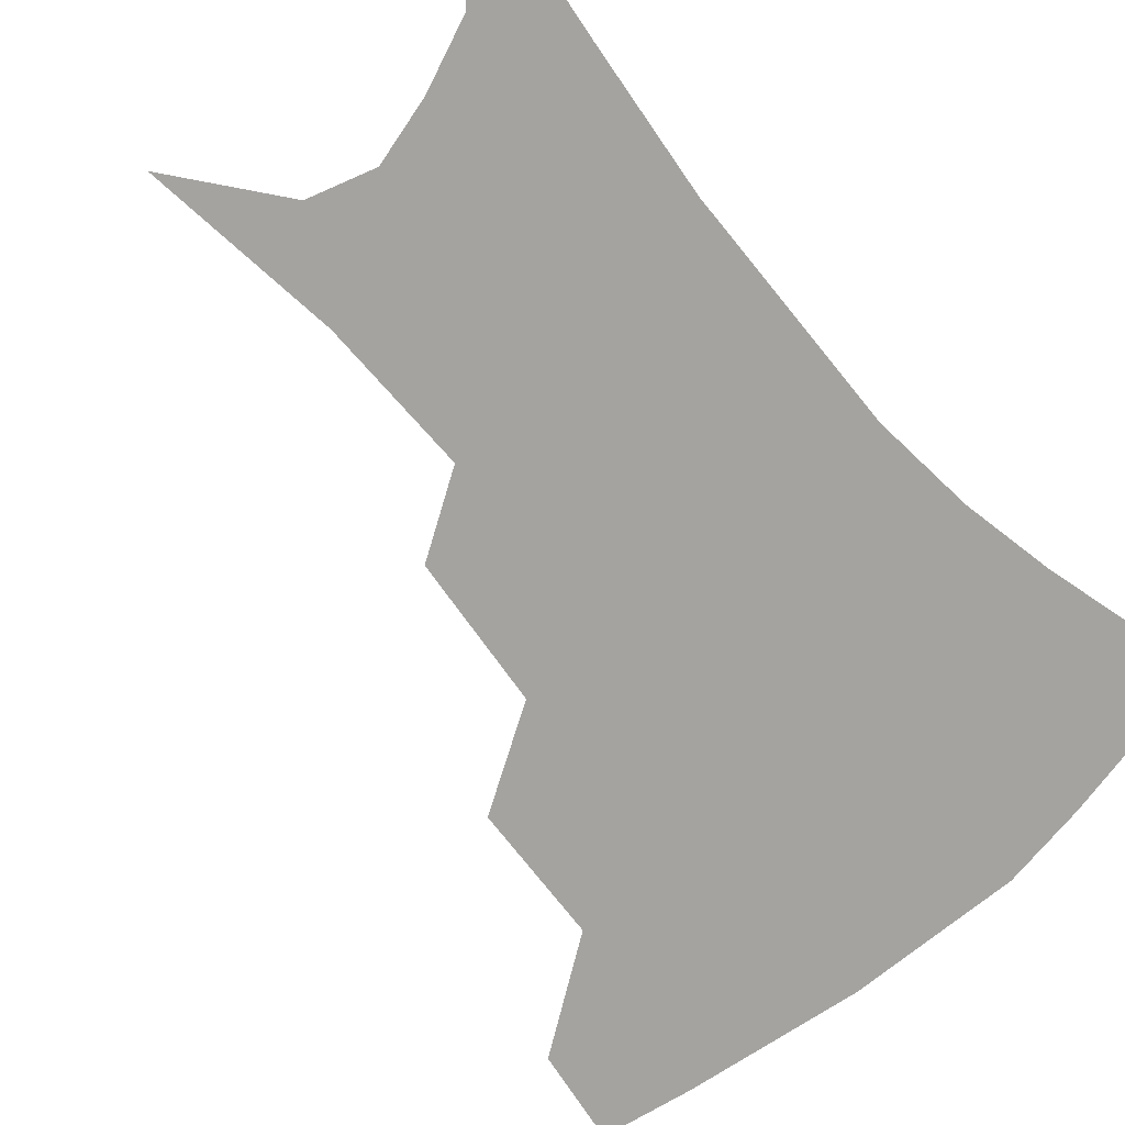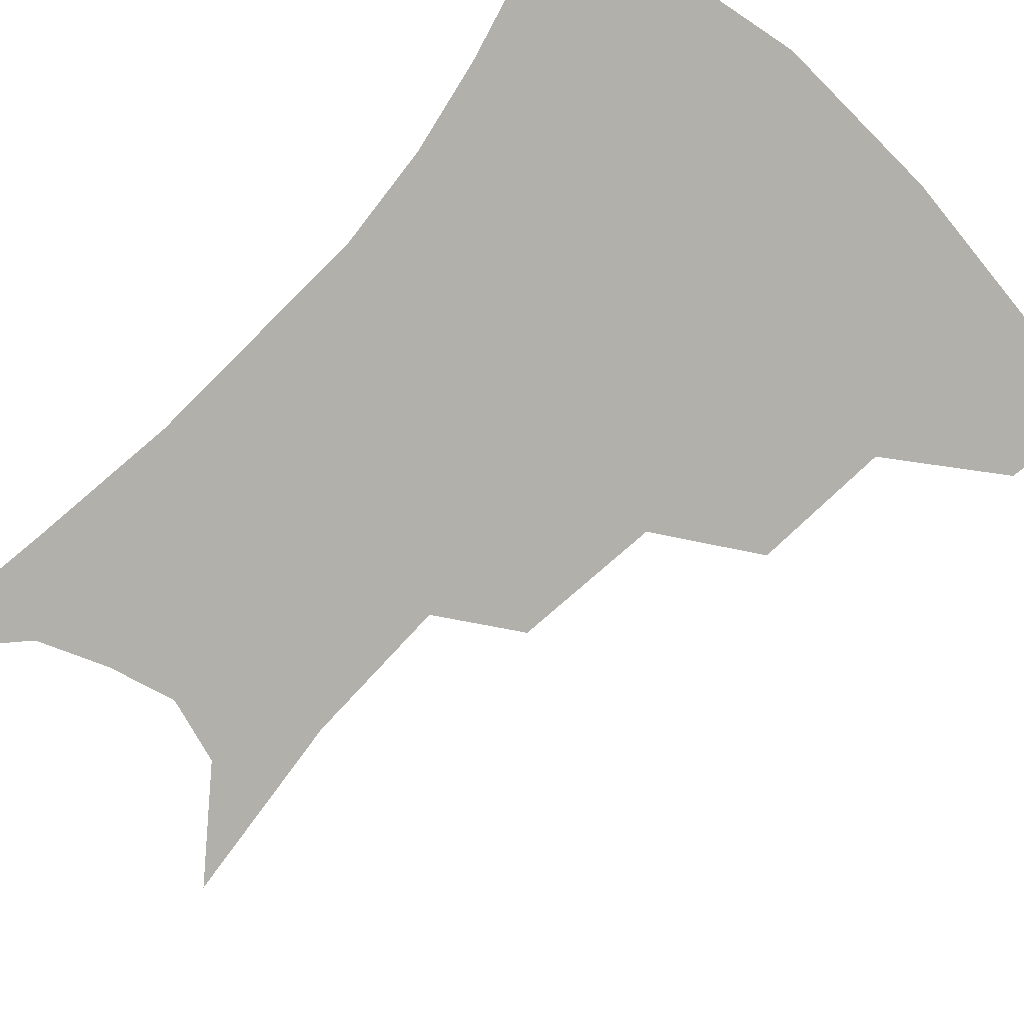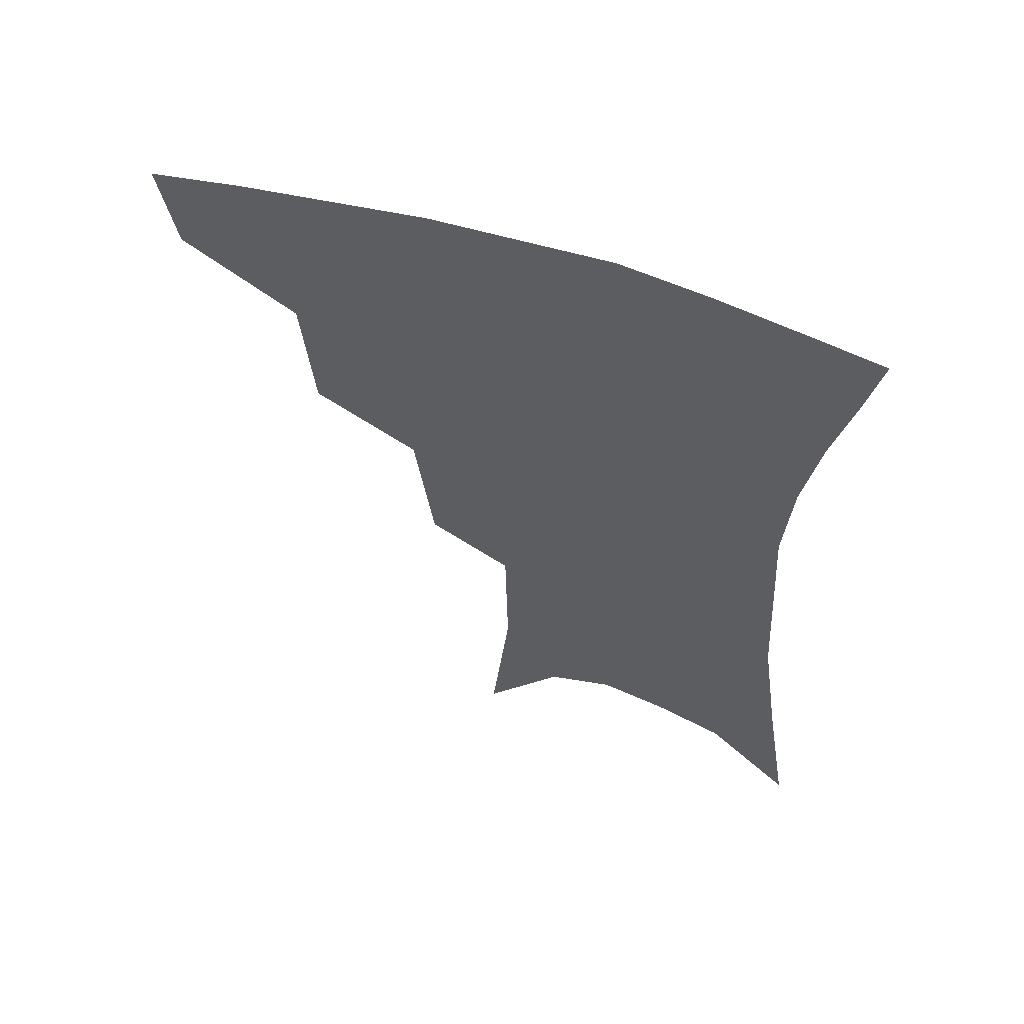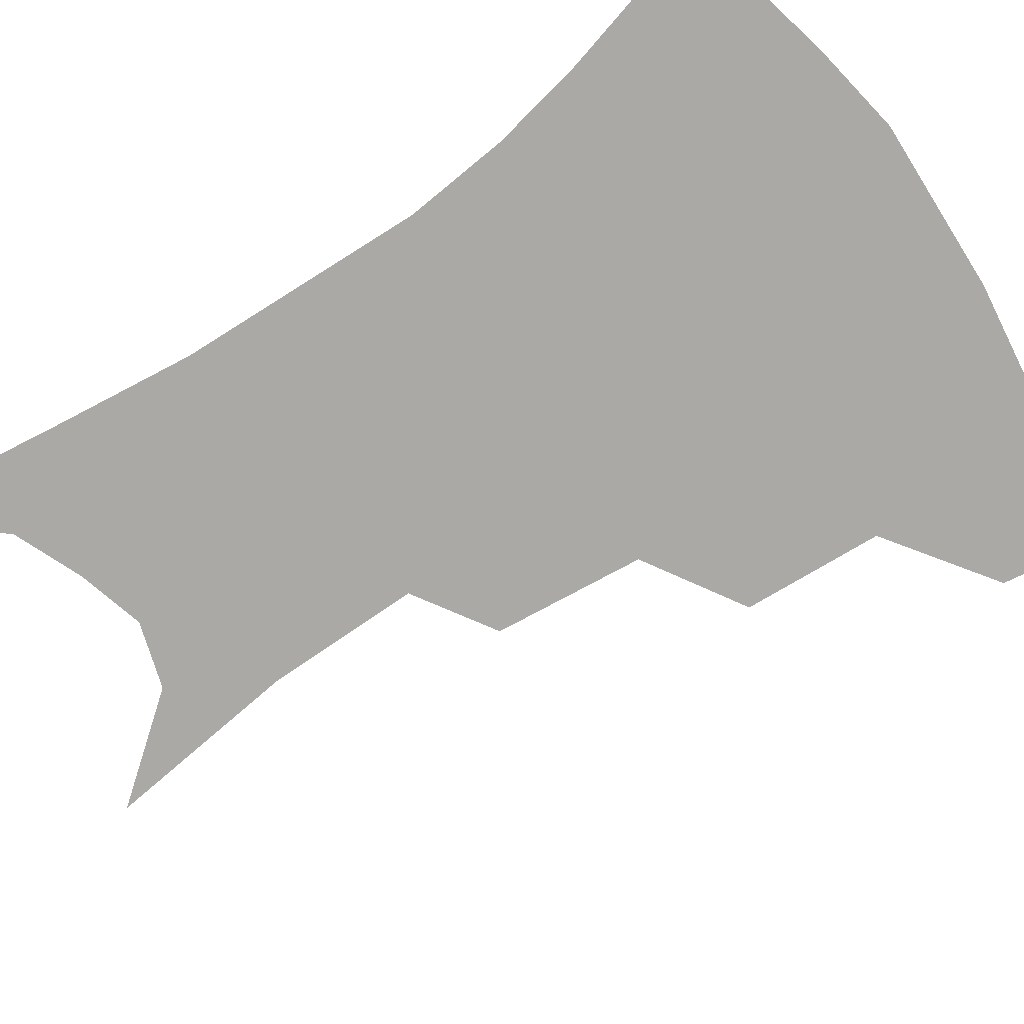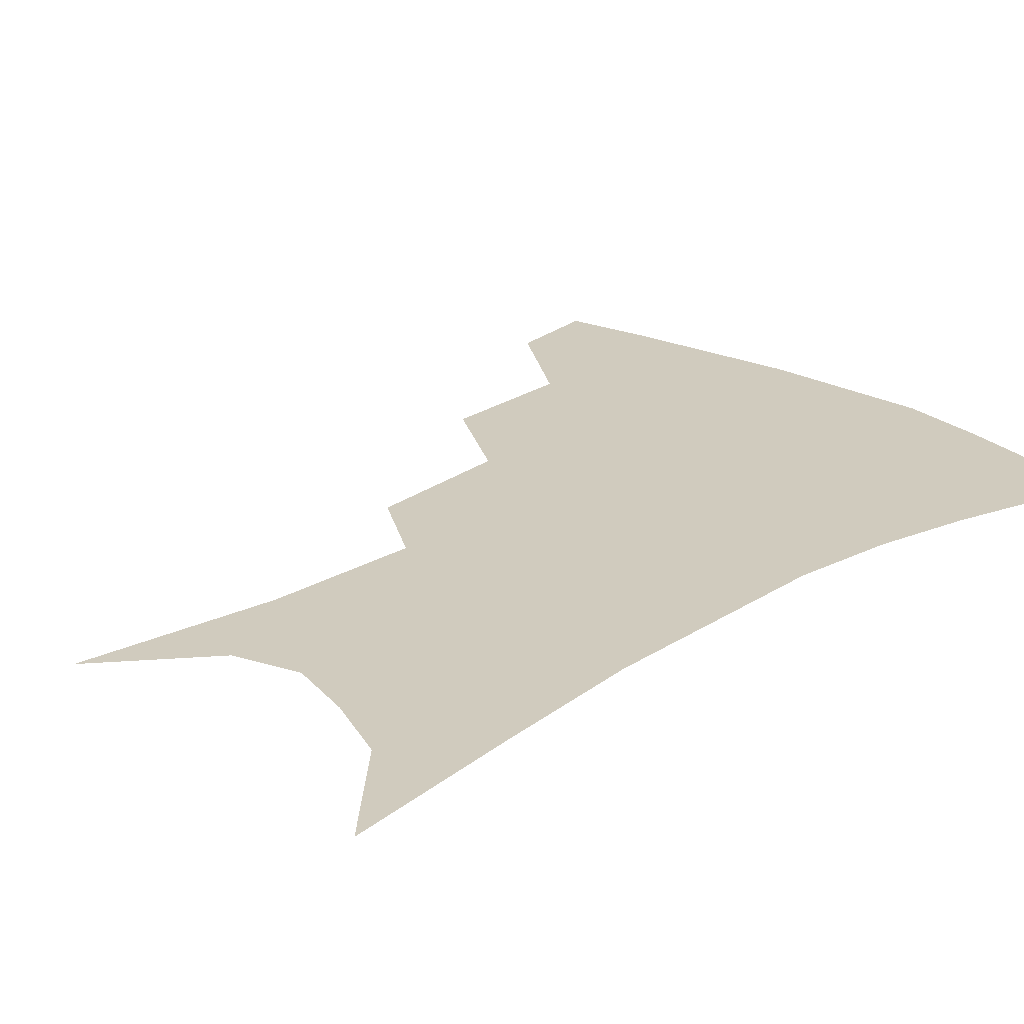
<metadata>
{"format":"obj","ext":"obj","renderer":"f3d","projection":"perspective","resolution":1024,"background":"white","views":[{"elev":-72.9,"azim":42.5,"up":"+Z"},{"elev":-78.5,"azim":138.3,"up":"+Z"},{"elev":60.8,"azim":18.6,"up":"+Y"},{"elev":-75.4,"azim":125.6,"up":"+Z"},{"elev":23.6,"azim":46.2,"up":"+Z"}]}
</metadata>
<code>
v 470.1 348.9 0
v 465.1 377.3 0
v 506.9 284.8 0
v 503.4 326.7 0
v 498 355.3 0
v 492.5 382.9 0
v 543.2 221.6 0
v 537.6 266.9 0
v 532.7 304.8 0
v 529 334.5 0
v 524.5 360.4 0
v 519.9 387.2 0
v 563.1 99.44 0
v 568.9 159.7 0
v 568 206.7 0
v 562.1 241.8 0
v 558.2 281 0
v 556.2 313.9 0
v 553.7 339.5 0
v 550.4 364.3 0
v 546.6 391.5 0
v 586.6 131.1 0
v 587.9 179.4 0
v 584.8 218.8 0
v 581.1 254.9 0
v 579 288.7 0
v 578.6 318.9 0
v 577.8 342.4 0
v 576.8 366 0
v 573.5 393 0
v 606.6 137.8 0
v 605.3 180.6 0
v 601.8 225.7 0
v 599.7 260.9 0
v 599.1 292.1 0
v 599.7 319.6 0
v 600.8 343.6 0
v 601.3 366.5 0
v 599.2 394.5 0
v 627.1 132.9 0
v 622.8 184 0
v 619.1 226.7 0
v 617.9 260.6 0
v 618.2 291.9 0
v 620.1 318.9 0
v 622.6 342.3 0
v 625.5 365.1 0
v 625.7 390.7 0
v 648.5 124.7 0
v 642 176.4 0
v 637.7 218.8 0
v 636.7 252.2 0
v 636.9 285.2 0
v 639.4 315.3 0
v 643.7 339.9 0
v 648.1 362.7 0
v 651.2 385.8 0
v 675.6 96.29 0
v 667.2 151.1 0
v 660.7 197.7 0
v 658.6 232.8 0
v 656.2 272.7 0
v 658.4 304.6 0
v 663.3 333.4 0
v 669.3 358.6 0
v 674.1 381.1 0
v 721 391 0
f 4 5 1
f 1 5 2
f 5 6 2
f 8 9 3
f 3 9 4
f 9 10 4
f 4 10 5
f 10 11 5
f 5 11 6
f 11 12 6
f 15 16 7
f 7 16 8
f 16 17 8
f 8 17 9
f 17 18 9
f 9 18 10
f 18 19 10
f 10 19 11
f 19 20 11
f 11 20 12
f 20 21 12
f 13 22 14
f 22 23 14
f 14 23 15
f 23 24 15
f 15 24 16
f 24 25 16
f 16 25 17
f 25 26 17
f 17 26 18
f 26 27 18
f 18 27 19
f 27 28 19
f 19 28 20
f 28 29 20
f 20 29 21
f 29 30 21
f 22 31 23
f 31 32 23
f 23 32 24
f 32 33 24
f 24 33 25
f 33 34 25
f 25 34 26
f 34 35 26
f 26 35 27
f 35 36 27
f 27 36 28
f 36 37 28
f 28 37 29
f 37 38 29
f 29 38 30
f 38 39 30
f 31 40 32
f 40 41 32
f 32 41 33
f 41 42 33
f 33 42 34
f 42 43 34
f 34 43 35
f 43 44 35
f 35 44 36
f 44 45 36
f 36 45 37
f 45 46 37
f 37 46 38
f 46 47 38
f 38 47 39
f 47 48 39
f 40 49 41
f 49 50 41
f 41 50 42
f 50 51 42
f 42 51 43
f 51 52 43
f 43 52 44
f 52 53 44
f 44 53 45
f 53 54 45
f 45 54 46
f 54 55 46
f 46 55 47
f 55 56 47
f 47 56 48
f 56 57 48
f 49 58 50
f 58 59 50
f 50 59 51
f 59 60 51
f 51 60 52
f 60 61 52
f 52 61 53
f 61 62 53
f 53 62 54
f 62 63 54
f 54 63 55
f 63 64 55
f 55 64 56
f 64 65 56
f 56 65 57
f 65 66 57

</code>
